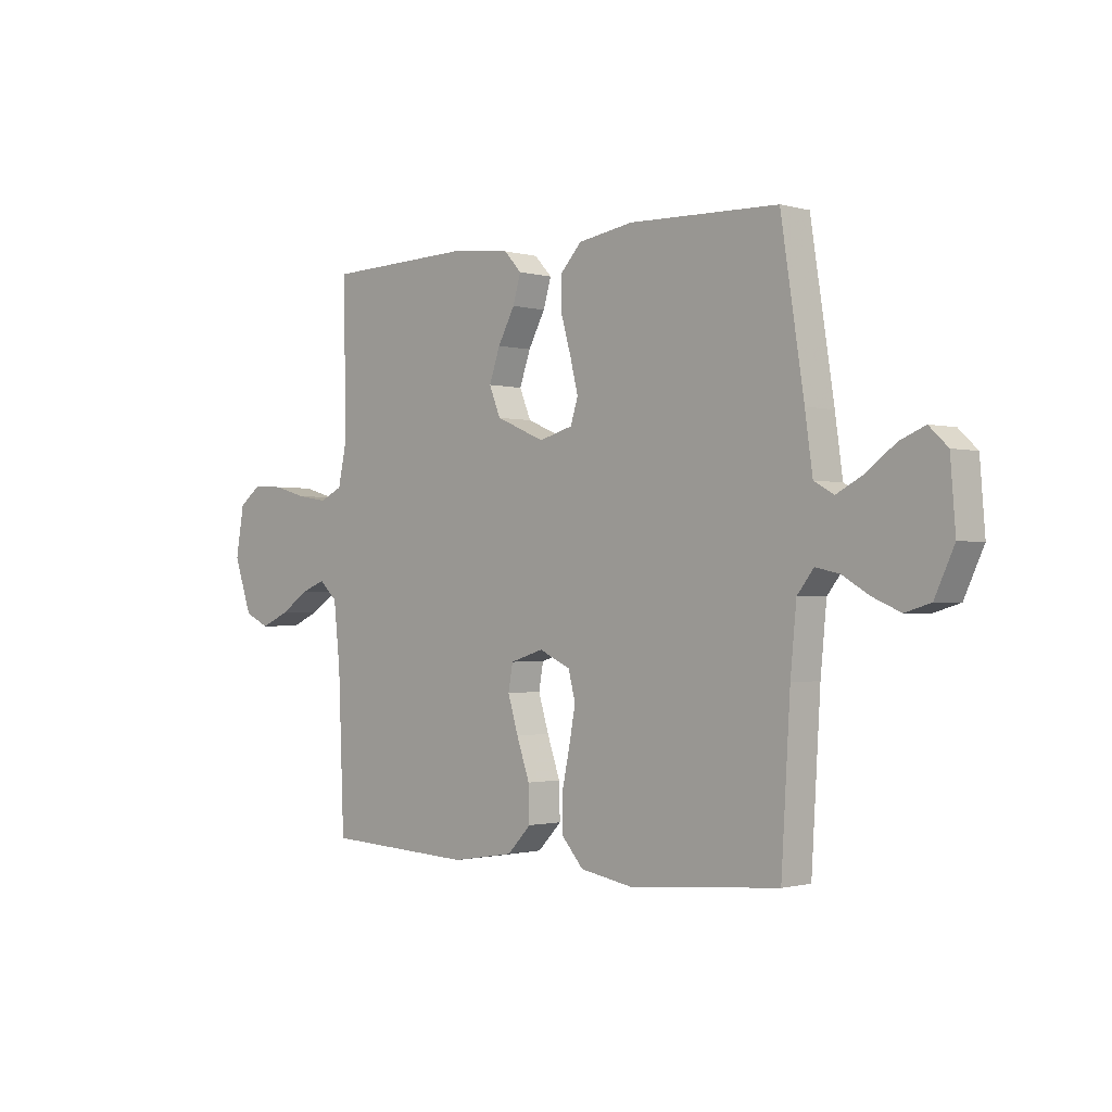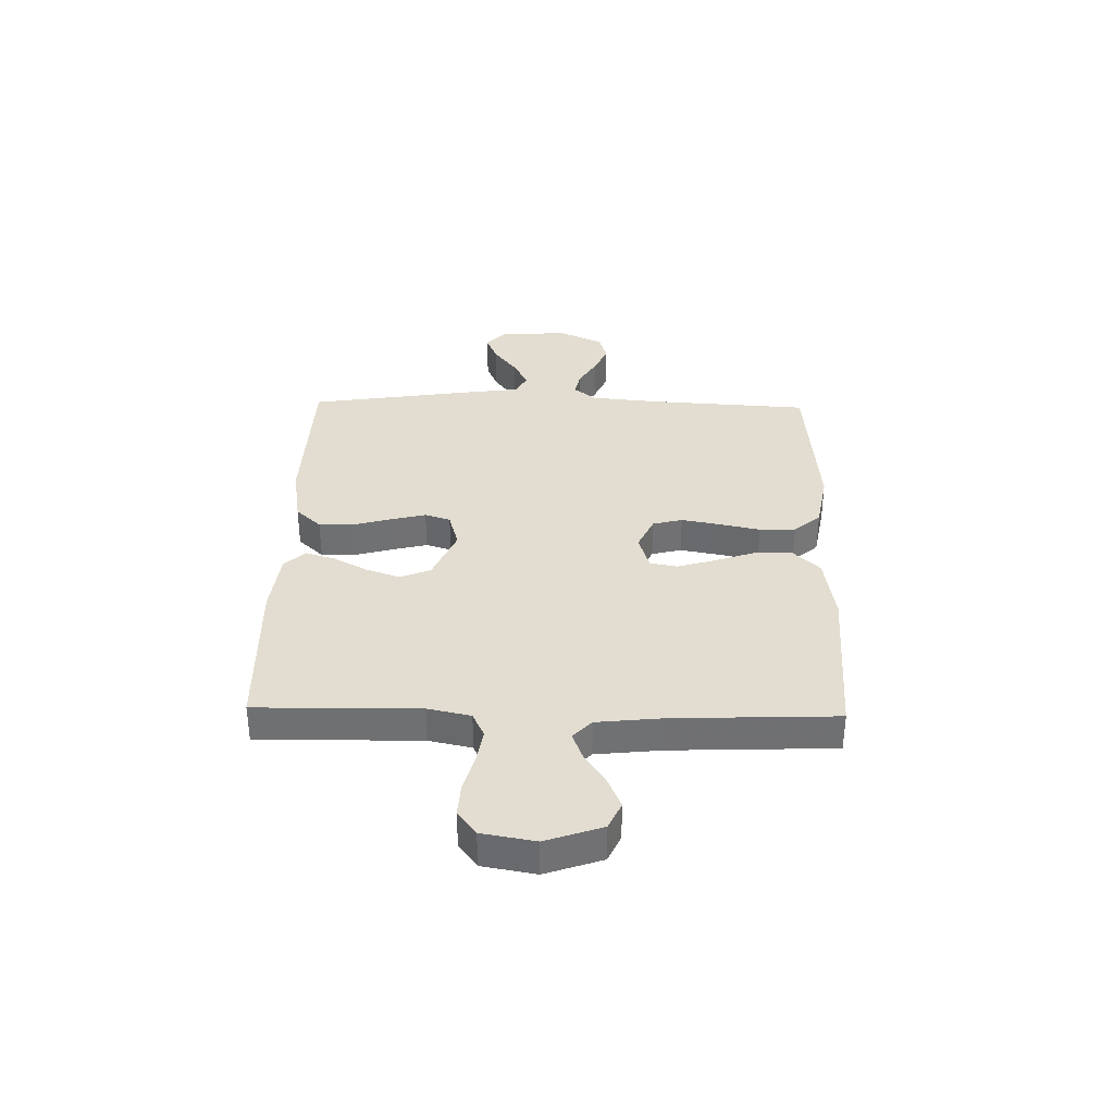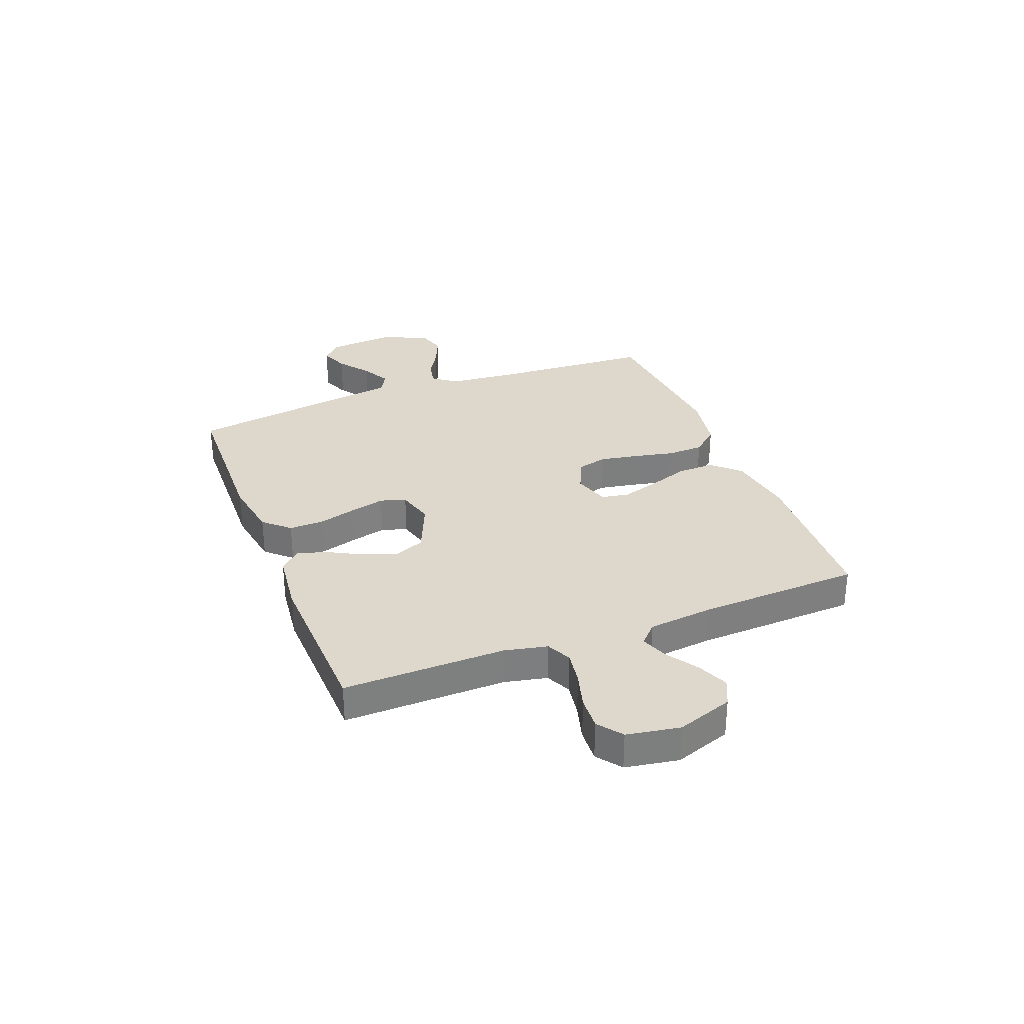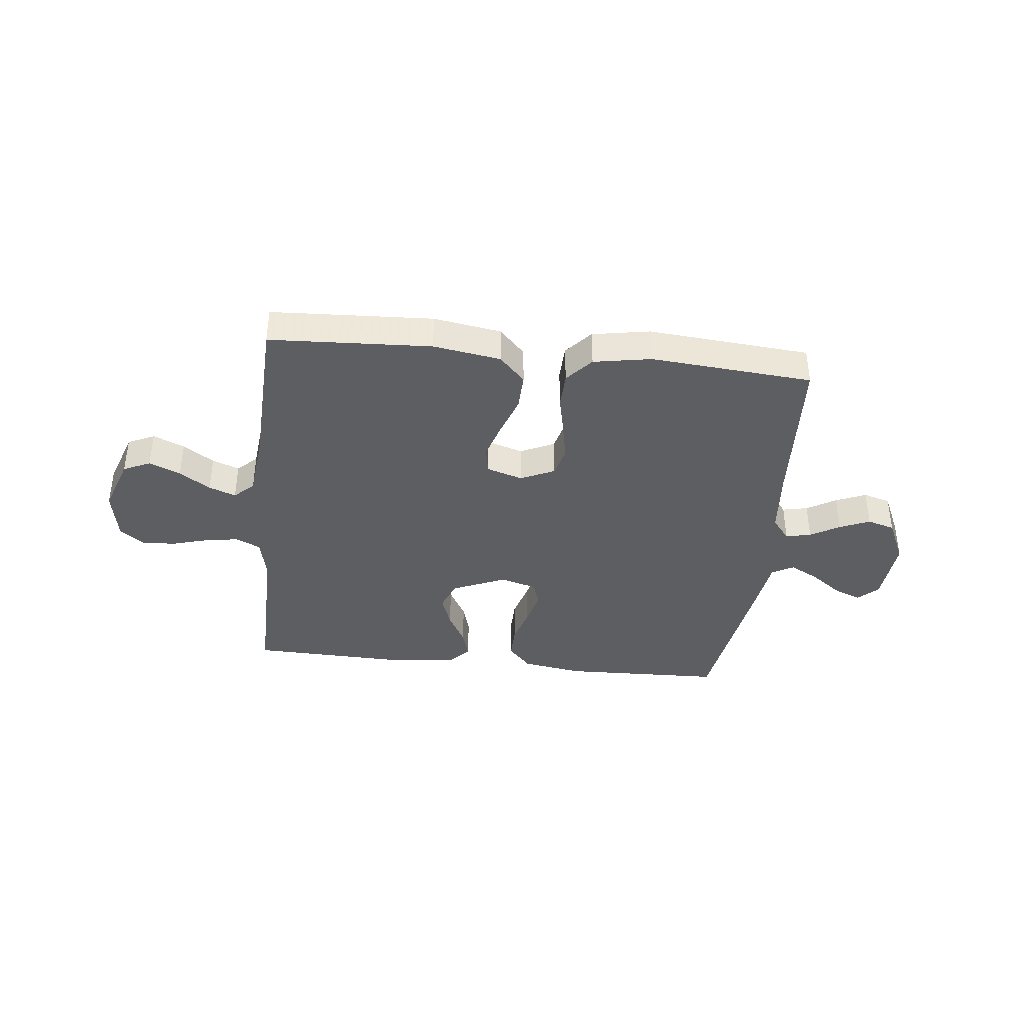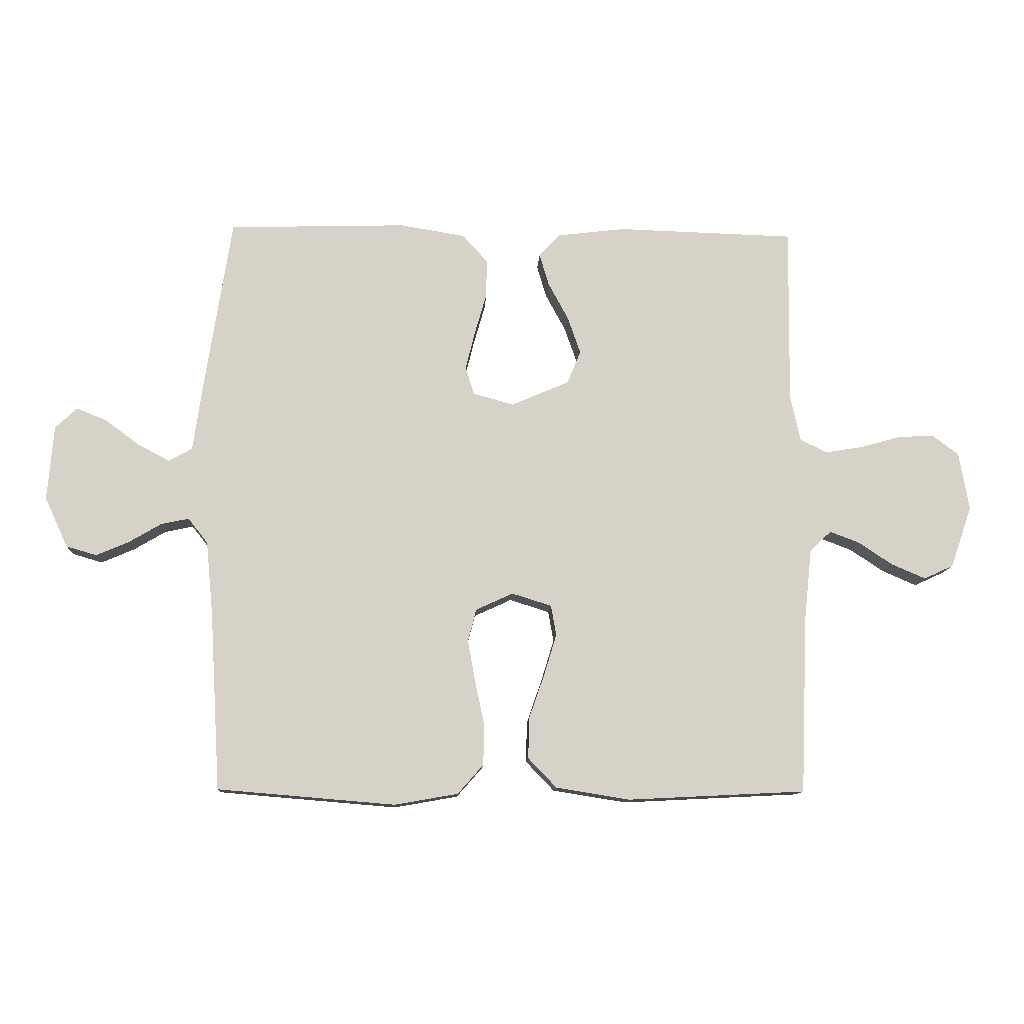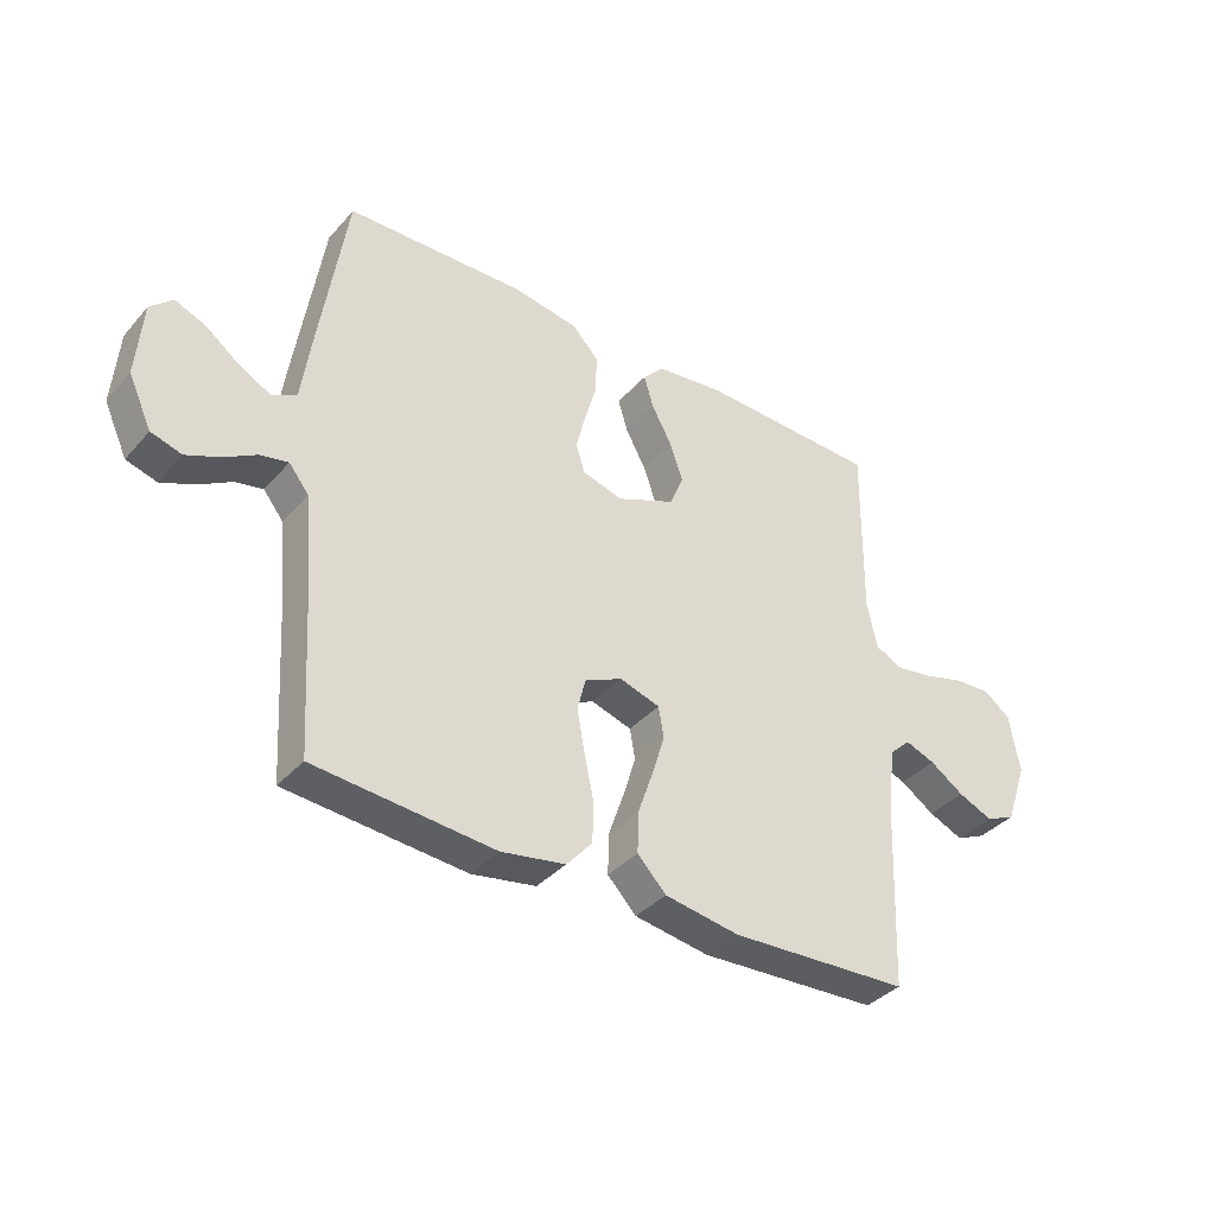
<metadata>
{"format":"obj","ext":"obj","renderer":"f3d","projection":"perspective","resolution":1024,"background":"white","views":[{"elev":-1.2,"azim":-134.8,"up":"+Z"},{"elev":35.1,"azim":91.3,"up":"+Y"},{"elev":31.1,"azim":68.8,"up":"+Y"},{"elev":-38.5,"azim":173.8,"up":"+Y"},{"elev":-11.7,"azim":-2.9,"up":"+Z"},{"elev":-37.4,"azim":-36.0,"up":"+Z"}]}
</metadata>
<code>
v 0.5 0.07 -0.5
v 0.2 0.07 -0.515
v 0.075 0.07 -0.495
v 0.027 0.07 -0.445
v 0.029 0.07 -0.376
v 0.055 0.07 -0.301
v 0.076 0.07 -0.232
v 0.067 0.07 -0.181
v 0 0.07 -0.16
v -0.063 0.07 -0.189
v -0.077 0.07 -0.244
v -0.064 0.07 -0.315
v -0.048 0.07 -0.39
v -0.05 0.07 -0.457
v -0.093 0.07 -0.506
v -0.2 0.07 -0.525
v -0.5 0.07 -0.5
v -0.518 0.07 -0.2
v -0.53 0.07 -0.075
v -0.563 0.07 -0.033
v -0.61 0.07 -0.043
v -0.664 0.07 -0.075
v -0.72 0.07 -0.099
v -0.771 0.07 -0.084
v -0.81 0.07 0
v -0.8 0.07 0.127
v -0.763 0.07 0.162
v -0.712 0.07 0.141
v -0.654 0.07 0.098
v -0.601 0.07 0.07
v -0.561 0.07 0.092
v -0.546 0.07 0.2
v -0.5 0.07 0.5
v -0.2 0.07 0.509
v -0.089 0.07 0.491
v -0.046 0.07 0.444
v -0.047 0.07 0.38
v -0.067 0.07 0.31
v -0.083 0.07 0.245
v -0.068 0.07 0.198
v 0 0.07 0.179
v 0.098 0.07 0.221
v 0.121 0.07 0.277
v 0.099 0.07 0.34
v 0.065 0.07 0.403
v 0.049 0.07 0.457
v 0.084 0.07 0.495
v 0.2 0.07 0.509
v 0.5 0.07 0.5
v 0.496 0.07 0.2
v 0.513 0.07 0.121
v 0.559 0.07 0.099
v 0.621 0.07 0.109
v 0.688 0.07 0.128
v 0.75 0.07 0.132
v 0.795 0.07 0.098
v 0.812 0.07 0
v 0.776 0.07 -0.104
v 0.726 0.07 -0.127
v 0.668 0.07 -0.102
v 0.611 0.07 -0.064
v 0.561 0.07 -0.045
v 0.525 0.07 -0.079
v 0.512 0.07 -0.2
v 0.5 0 -0.5
v 0.2 0 -0.515
v 0.075 0 -0.495
v 0.027 0 -0.445
v 0.029 0 -0.376
v 0.055 0 -0.301
v 0.076 0 -0.232
v 0.067 0 -0.181
v 0 0 -0.16
v -0.063 0 -0.189
v -0.077 0 -0.244
v -0.064 0 -0.315
v -0.048 0 -0.39
v -0.05 0 -0.457
v -0.093 0 -0.506
v -0.2 0 -0.525
v -0.5 0 -0.5
v -0.518 0 -0.2
v -0.53 0 -0.075
v -0.563 0 -0.033
v -0.61 0 -0.043
v -0.664 0 -0.075
v -0.72 0 -0.099
v -0.771 0 -0.084
v -0.81 0 0
v -0.8 0 0.127
v -0.763 0 0.162
v -0.712 0 0.141
v -0.654 0 0.098
v -0.601 0 0.07
v -0.561 0 0.092
v -0.546 0 0.2
v -0.5 0 0.5
v -0.2 0 0.509
v -0.089 0 0.491
v -0.046 0 0.444
v -0.047 0 0.38
v -0.067 0 0.31
v -0.083 0 0.245
v -0.068 0 0.198
v 0 0 0.179
v 0.098 0 0.221
v 0.121 0 0.277
v 0.099 0 0.34
v 0.065 0 0.403
v 0.049 0 0.457
v 0.084 0 0.495
v 0.2 0 0.509
v 0.5 0 0.5
v 0.496 0 0.2
v 0.513 0 0.121
v 0.559 0 0.099
v 0.621 0 0.109
v 0.688 0 0.128
v 0.75 0 0.132
v 0.795 0 0.098
v 0.812 0 0
v 0.776 0 -0.104
v 0.726 0 -0.127
v 0.668 0 -0.102
v 0.611 0 -0.064
v 0.561 0 -0.045
v 0.525 0 -0.079
v 0.512 0 -0.2
f 58 59 60 61
f 58 61 62
f 57 58 62
f 56 57 62
f 53 54 55 56
f 52 53 56 62
f 51 52 62 63
f 47 48 49 50
f 44 45 46 47
f 43 44 47 50
f 42 43 50 51
f 35 36 37 38
f 35 38 39
f 34 35 39
f 31 32 33 34
f 31 34 39 40
f 26 27 28 29
f 26 29 30
f 25 26 30
f 24 25 30
f 21 22 23 24
f 21 24 30 31
f 15 16 17 18
f 15 18 19
f 12 13 14 15
f 11 12 15 19
f 10 11 19 20
f 3 4 5 6
f 3 6 7
f 64 1 2 3
f 64 3 7
f 63 64 7 8
f 41 42 51 63
f 41 63 8 9
f 20 21 31 40
f 20 40 41
f 9 10 20 41
f 125 124 123 122
f 126 125 122
f 126 122 121
f 126 121 120
f 120 119 118 117
f 126 120 117 116
f 127 126 116 115
f 114 113 112 111
f 111 110 109 108
f 114 111 108 107
f 115 114 107 106
f 102 101 100 99
f 103 102 99
f 103 99 98
f 98 97 96 95
f 104 103 98 95
f 93 92 91 90
f 94 93 90
f 94 90 89
f 94 89 88
f 88 87 86 85
f 95 94 88 85
f 82 81 80 79
f 83 82 79
f 79 78 77 76
f 83 79 76 75
f 84 83 75 74
f 70 69 68 67
f 71 70 67
f 67 66 65 128
f 71 67 128
f 72 71 128 127
f 127 115 106 105
f 73 72 127 105
f 104 95 85 84
f 105 104 84
f 105 84 74 73
f 1 65 66 2
f 2 66 67 3
f 3 67 68 4
f 4 68 69 5
f 5 69 70 6
f 6 70 71 7
f 7 71 72 8
f 8 72 73 9
f 9 73 74 10
f 10 74 75 11
f 11 75 76 12
f 12 76 77 13
f 13 77 78 14
f 14 78 79 15
f 15 79 80 16
f 16 80 81 17
f 17 81 82 18
f 18 82 83 19
f 19 83 84 20
f 20 84 85 21
f 21 85 86 22
f 22 86 87 23
f 23 87 88 24
f 24 88 89 25
f 25 89 90 26
f 26 90 91 27
f 27 91 92 28
f 28 92 93 29
f 29 93 94 30
f 30 94 95 31
f 31 95 96 32
f 32 96 97 33
f 33 97 98 34
f 34 98 99 35
f 35 99 100 36
f 36 100 101 37
f 37 101 102 38
f 38 102 103 39
f 39 103 104 40
f 40 104 105 41
f 41 105 106 42
f 42 106 107 43
f 43 107 108 44
f 44 108 109 45
f 45 109 110 46
f 46 110 111 47
f 47 111 112 48
f 48 112 113 49
f 49 113 114 50
f 50 114 115 51
f 51 115 116 52
f 52 116 117 53
f 53 117 118 54
f 54 118 119 55
f 55 119 120 56
f 56 120 121 57
f 57 121 122 58
f 58 122 123 59
f 59 123 124 60
f 60 124 125 61
f 61 125 126 62
f 62 126 127 63
f 63 127 128 64
f 64 128 65 1

</code>
